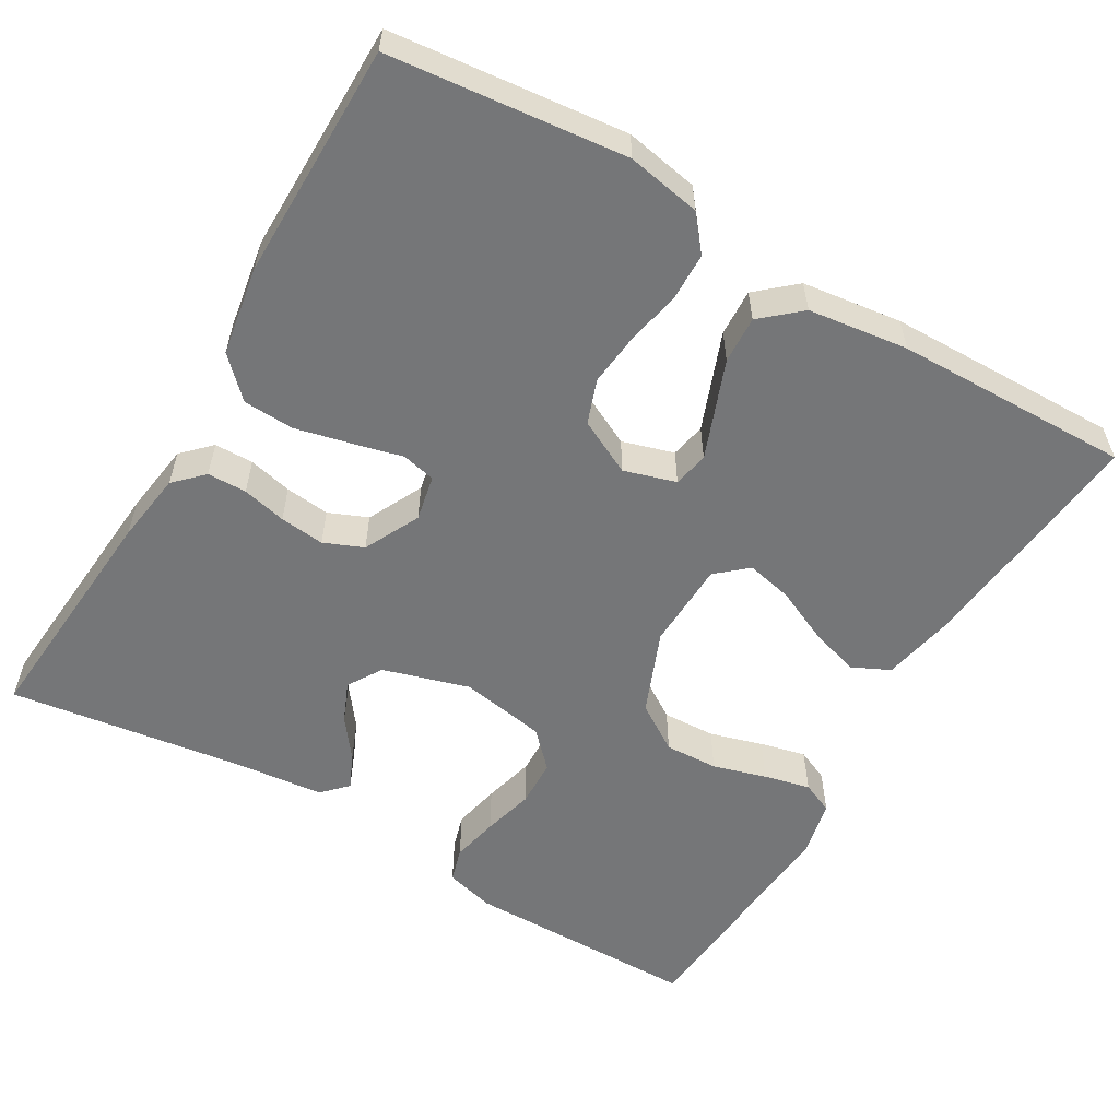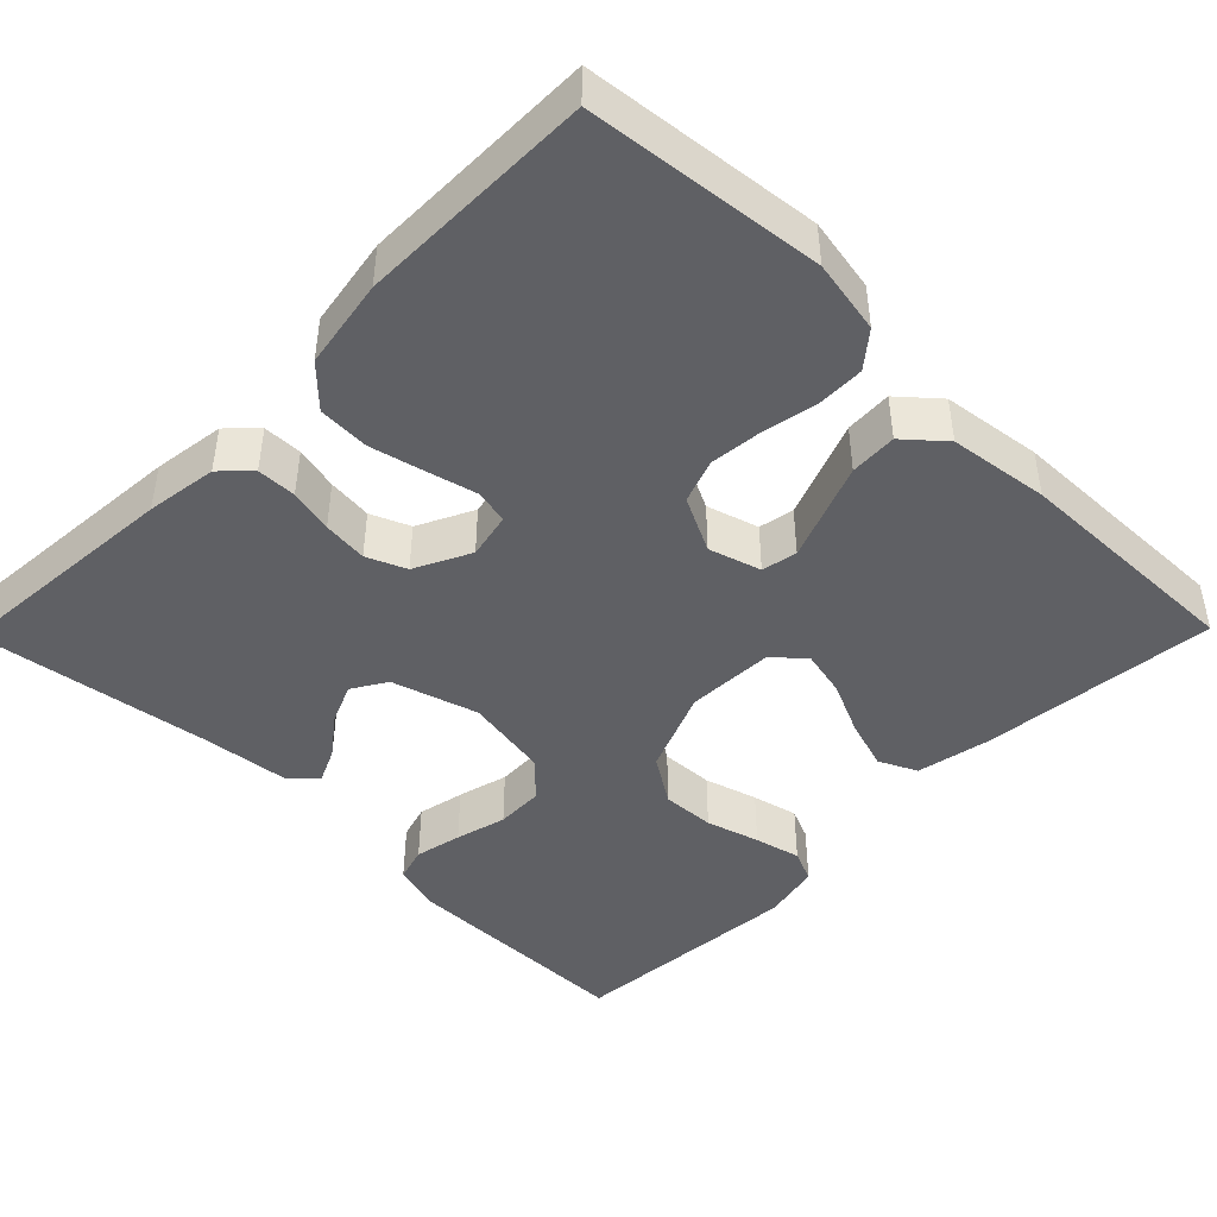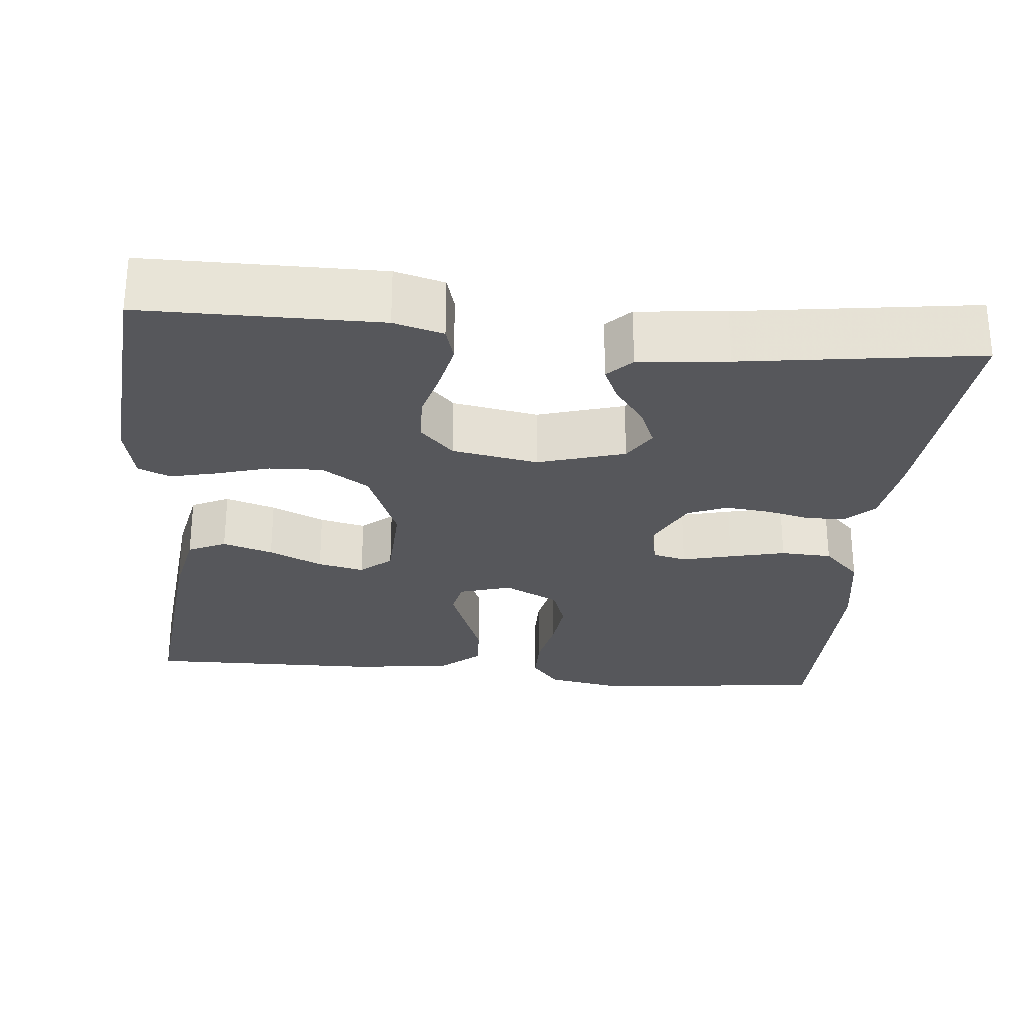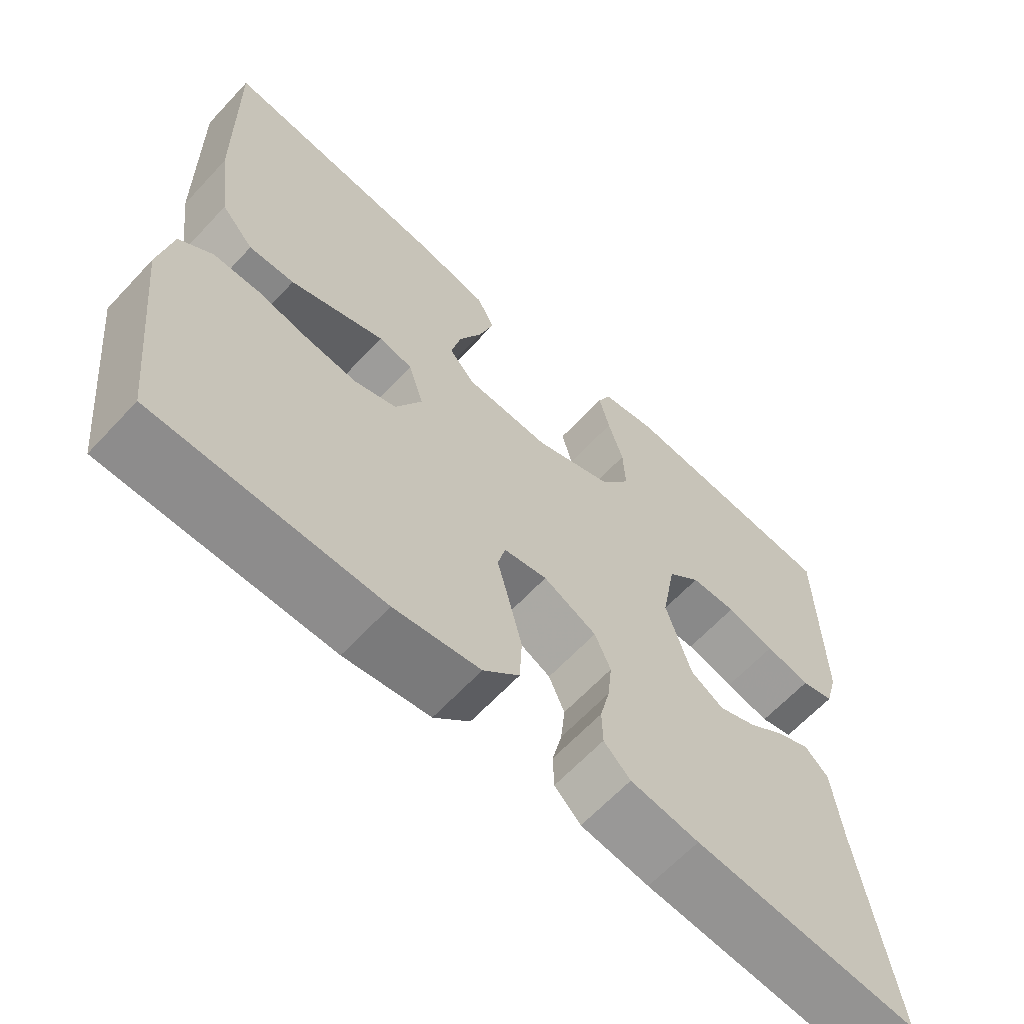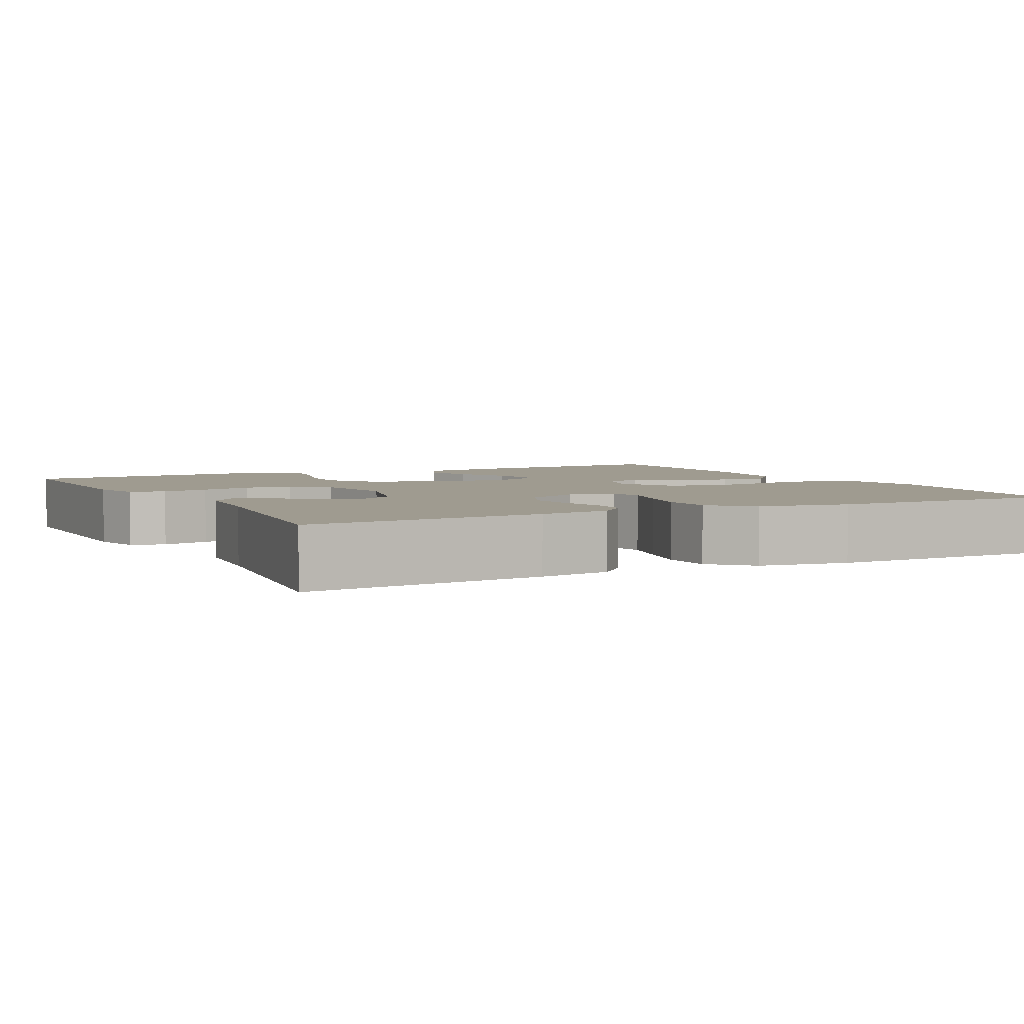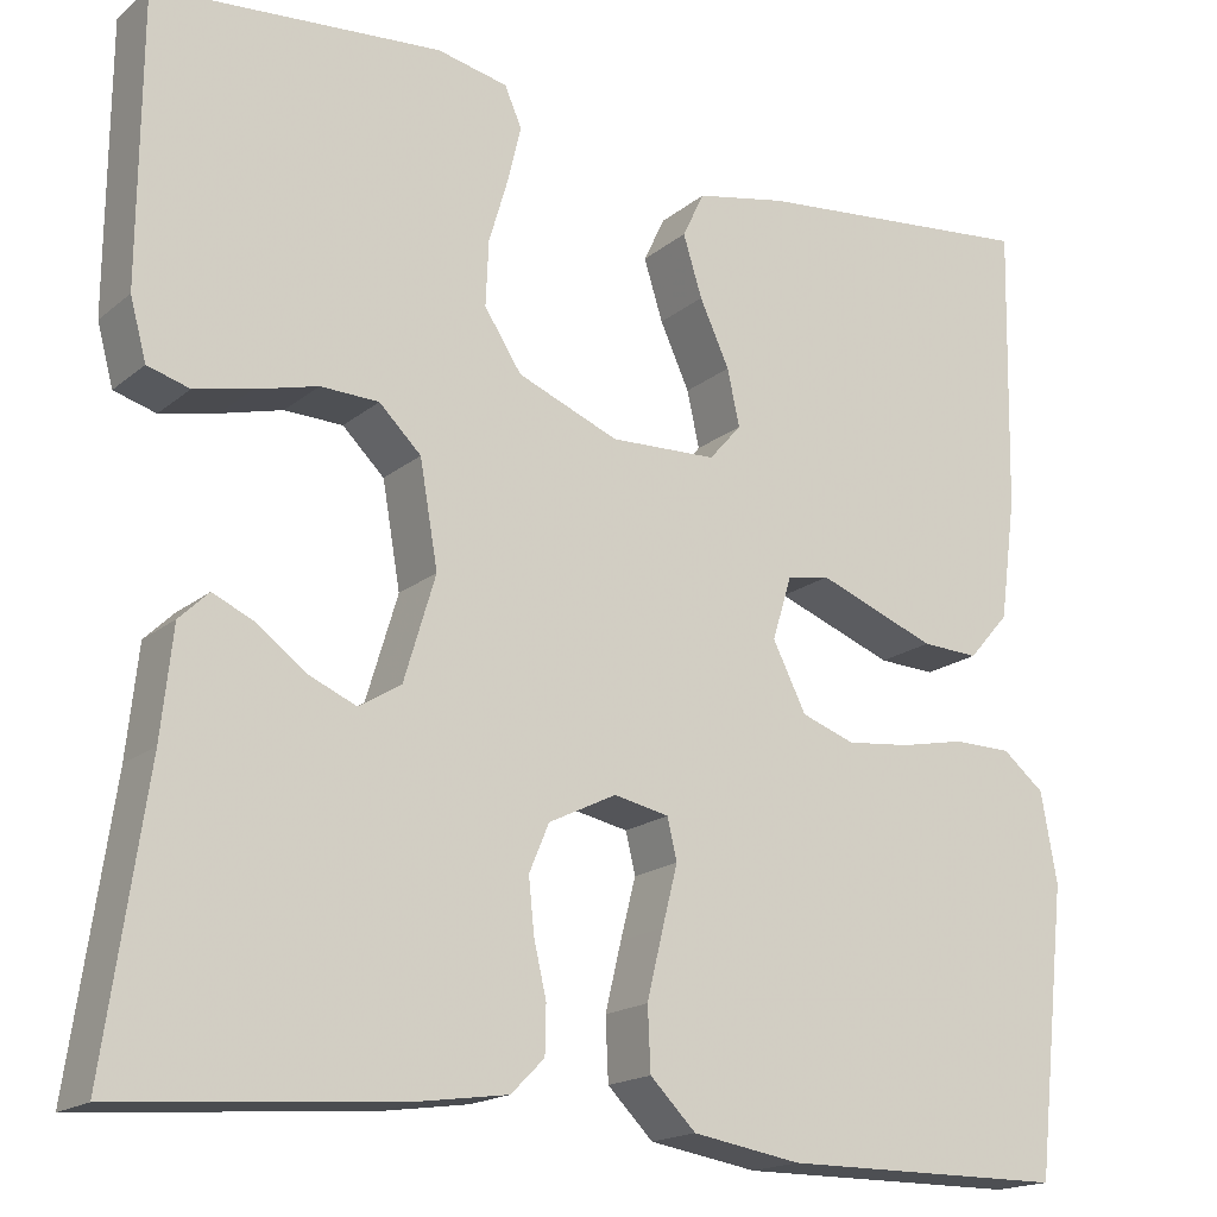
<metadata>
{"format":"obj","ext":"obj","renderer":"f3d","projection":"perspective","resolution":1024,"background":"white","views":[{"elev":-56.8,"azim":-120.5,"up":"+Y"},{"elev":-44.9,"azim":-134.5,"up":"+Y"},{"elev":-27.4,"azim":84.4,"up":"+Y"},{"elev":-64.2,"azim":-43.0,"up":"+Z"},{"elev":4.0,"azim":152.5,"up":"+Y"},{"elev":-17.6,"azim":147.0,"up":"+Z"}]}
</metadata>
<code>
v 0.5 0.07 0.5
v 0.502 0.07 0.2
v 0.485 0.07 0.137
v 0.441 0.07 0.124
v 0.381 0.07 0.137
v 0.316 0.07 0.154
v 0.255 0.07 0.152
v 0.211 0.07 0.109
v 0.192 0.07 0
v 0.225 0.07 -0.11
v 0.269 0.07 -0.137
v 0.32 0.07 -0.115
v 0.37 0.07 -0.077
v 0.414 0.07 -0.057
v 0.445 0.07 -0.087
v 0.457 0.07 -0.2
v 0.5 0.07 -0.5
v 0.2 0.07 -0.476
v 0.109 0.07 -0.463
v 0.074 0.07 -0.428
v 0.073 0.07 -0.378
v 0.086 0.07 -0.322
v 0.092 0.07 -0.265
v 0.071 0.07 -0.215
v 0 0.07 -0.18
v -0.058 0.07 -0.192
v -0.068 0.07 -0.235
v -0.052 0.07 -0.298
v -0.035 0.07 -0.369
v -0.038 0.07 -0.434
v -0.086 0.07 -0.482
v -0.2 0.07 -0.501
v -0.5 0.07 -0.5
v -0.533 0.07 -0.2
v -0.516 0.07 -0.106
v -0.472 0.07 -0.07
v -0.411 0.07 -0.069
v -0.342 0.07 -0.083
v -0.275 0.07 -0.09
v -0.219 0.07 -0.07
v -0.184 0.07 0
v -0.204 0.07 0.066
v -0.249 0.07 0.075
v -0.309 0.07 0.052
v -0.374 0.07 0.027
v -0.434 0.07 0.024
v -0.477 0.07 0.073
v -0.494 0.07 0.2
v -0.5 0.07 0.5
v -0.2 0.07 0.47
v -0.105 0.07 0.451
v -0.082 0.07 0.403
v -0.102 0.07 0.339
v -0.133 0.07 0.271
v -0.146 0.07 0.212
v -0.112 0.07 0.173
v 0 0.07 0.169
v 0.106 0.07 0.212
v 0.145 0.07 0.272
v 0.142 0.07 0.34
v 0.122 0.07 0.408
v 0.108 0.07 0.467
v 0.126 0.07 0.508
v 0.2 0.07 0.524
v 0.5 0 0.5
v 0.502 0 0.2
v 0.485 0 0.137
v 0.441 0 0.124
v 0.381 0 0.137
v 0.316 0 0.154
v 0.255 0 0.152
v 0.211 0 0.109
v 0.192 0 0
v 0.225 0 -0.11
v 0.269 0 -0.137
v 0.32 0 -0.115
v 0.37 0 -0.077
v 0.414 0 -0.057
v 0.445 0 -0.087
v 0.457 0 -0.2
v 0.5 0 -0.5
v 0.2 0 -0.476
v 0.109 0 -0.463
v 0.074 0 -0.428
v 0.073 0 -0.378
v 0.086 0 -0.322
v 0.092 0 -0.265
v 0.071 0 -0.215
v 0 0 -0.18
v -0.058 0 -0.192
v -0.068 0 -0.235
v -0.052 0 -0.298
v -0.035 0 -0.369
v -0.038 0 -0.434
v -0.086 0 -0.482
v -0.2 0 -0.501
v -0.5 0 -0.5
v -0.533 0 -0.2
v -0.516 0 -0.106
v -0.472 0 -0.07
v -0.411 0 -0.069
v -0.342 0 -0.083
v -0.275 0 -0.09
v -0.219 0 -0.07
v -0.184 0 0
v -0.204 0 0.066
v -0.249 0 0.075
v -0.309 0 0.052
v -0.374 0 0.027
v -0.434 0 0.024
v -0.477 0 0.073
v -0.494 0 0.2
v -0.5 0 0.5
v -0.2 0 0.47
v -0.105 0 0.451
v -0.082 0 0.403
v -0.102 0 0.339
v -0.133 0 0.271
v -0.146 0 0.212
v -0.112 0 0.173
v 0 0 0.169
v 0.106 0 0.212
v 0.145 0 0.272
v 0.142 0 0.34
v 0.122 0 0.408
v 0.108 0 0.467
v 0.126 0 0.508
v 0.2 0 0.524
f 60 61 62 63
f 60 63 64 1
f 51 52 53 54
f 51 54 55
f 50 51 55
f 49 50 55
f 48 49 55 56
f 44 45 46 47
f 43 44 47 48
f 42 43 48 56
f 35 36 37 38
f 35 38 39
f 34 35 39
f 33 34 39 40
f 31 32 33 40
f 27 28 29 30
f 27 30 31 40
f 19 20 21 22
f 19 22 23
f 16 17 18 19
f 16 19 23
f 15 16 23 24
f 12 13 14 15
f 11 12 15
f 3 4 5 6
f 1 2 3 6
f 59 60 1 6
f 58 59 6 7
f 57 58 7 8
f 41 42 56 57
f 41 57 8 9
f 26 27 40 41
f 25 26 41 9
f 24 25 9 10
f 11 15 24
f 10 11 24
f 127 126 125 124
f 65 128 127 124
f 118 117 116 115
f 119 118 115
f 119 115 114
f 119 114 113
f 120 119 113 112
f 111 110 109 108
f 112 111 108 107
f 120 112 107 106
f 102 101 100 99
f 103 102 99
f 103 99 98
f 104 103 98 97
f 104 97 96 95
f 94 93 92 91
f 104 95 94 91
f 86 85 84 83
f 87 86 83
f 83 82 81 80
f 87 83 80
f 88 87 80 79
f 79 78 77 76
f 79 76 75
f 70 69 68 67
f 70 67 66 65
f 70 65 124 123
f 71 70 123 122
f 72 71 122 121
f 121 120 106 105
f 73 72 121 105
f 105 104 91 90
f 73 105 90 89
f 74 73 89 88
f 88 79 75
f 88 75 74
f 1 65 66 2
f 2 66 67 3
f 3 67 68 4
f 4 68 69 5
f 5 69 70 6
f 6 70 71 7
f 7 71 72 8
f 8 72 73 9
f 9 73 74 10
f 10 74 75 11
f 11 75 76 12
f 12 76 77 13
f 13 77 78 14
f 14 78 79 15
f 15 79 80 16
f 16 80 81 17
f 17 81 82 18
f 18 82 83 19
f 19 83 84 20
f 20 84 85 21
f 21 85 86 22
f 22 86 87 23
f 23 87 88 24
f 24 88 89 25
f 25 89 90 26
f 26 90 91 27
f 27 91 92 28
f 28 92 93 29
f 29 93 94 30
f 30 94 95 31
f 31 95 96 32
f 32 96 97 33
f 33 97 98 34
f 34 98 99 35
f 35 99 100 36
f 36 100 101 37
f 37 101 102 38
f 38 102 103 39
f 39 103 104 40
f 40 104 105 41
f 41 105 106 42
f 42 106 107 43
f 43 107 108 44
f 44 108 109 45
f 45 109 110 46
f 46 110 111 47
f 47 111 112 48
f 48 112 113 49
f 49 113 114 50
f 50 114 115 51
f 51 115 116 52
f 52 116 117 53
f 53 117 118 54
f 54 118 119 55
f 55 119 120 56
f 56 120 121 57
f 57 121 122 58
f 58 122 123 59
f 59 123 124 60
f 60 124 125 61
f 61 125 126 62
f 62 126 127 63
f 63 127 128 64
f 64 128 65 1

</code>
